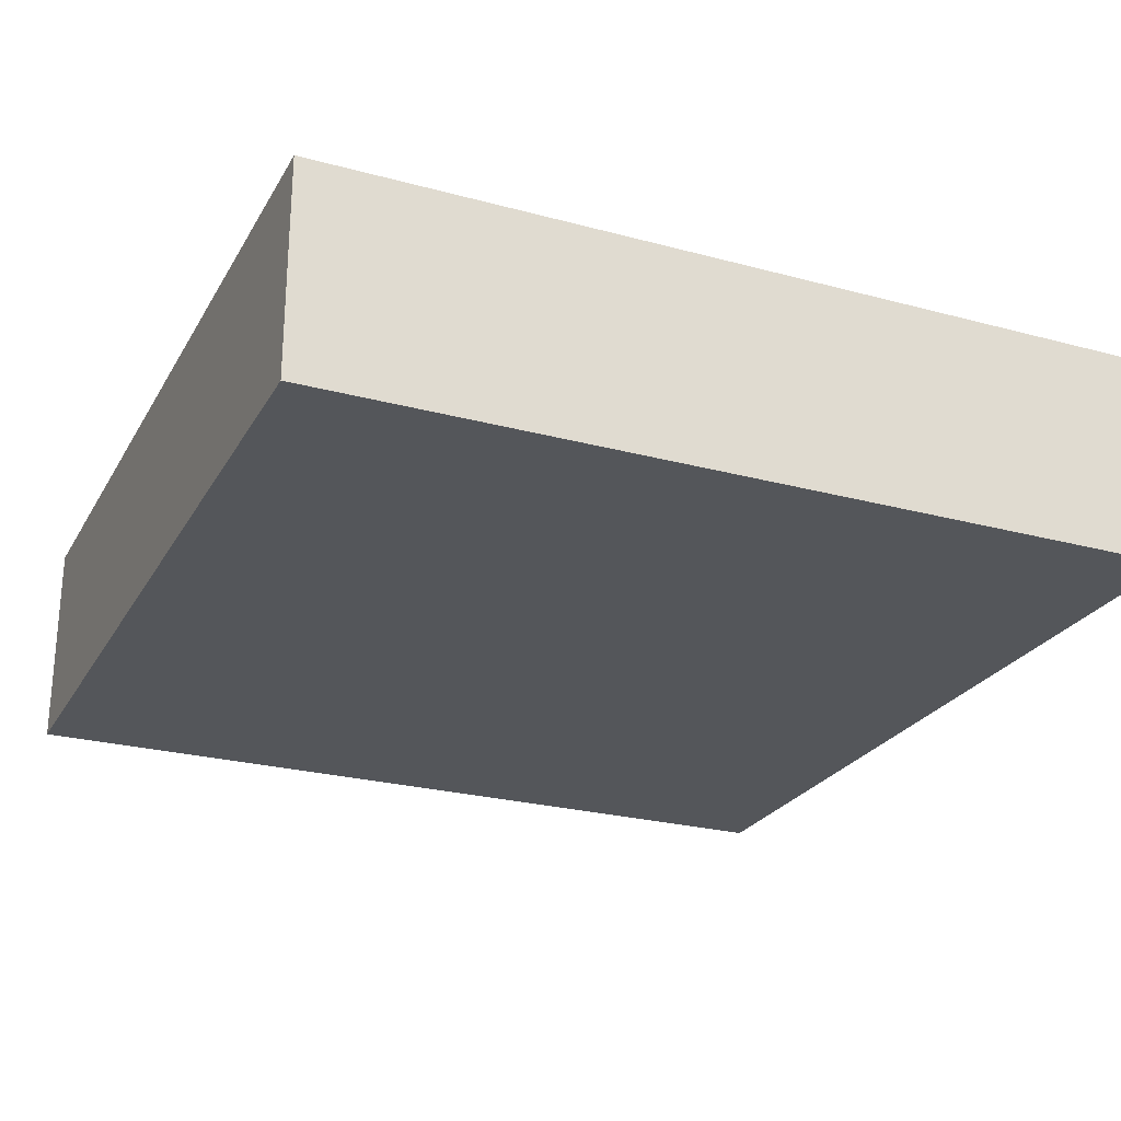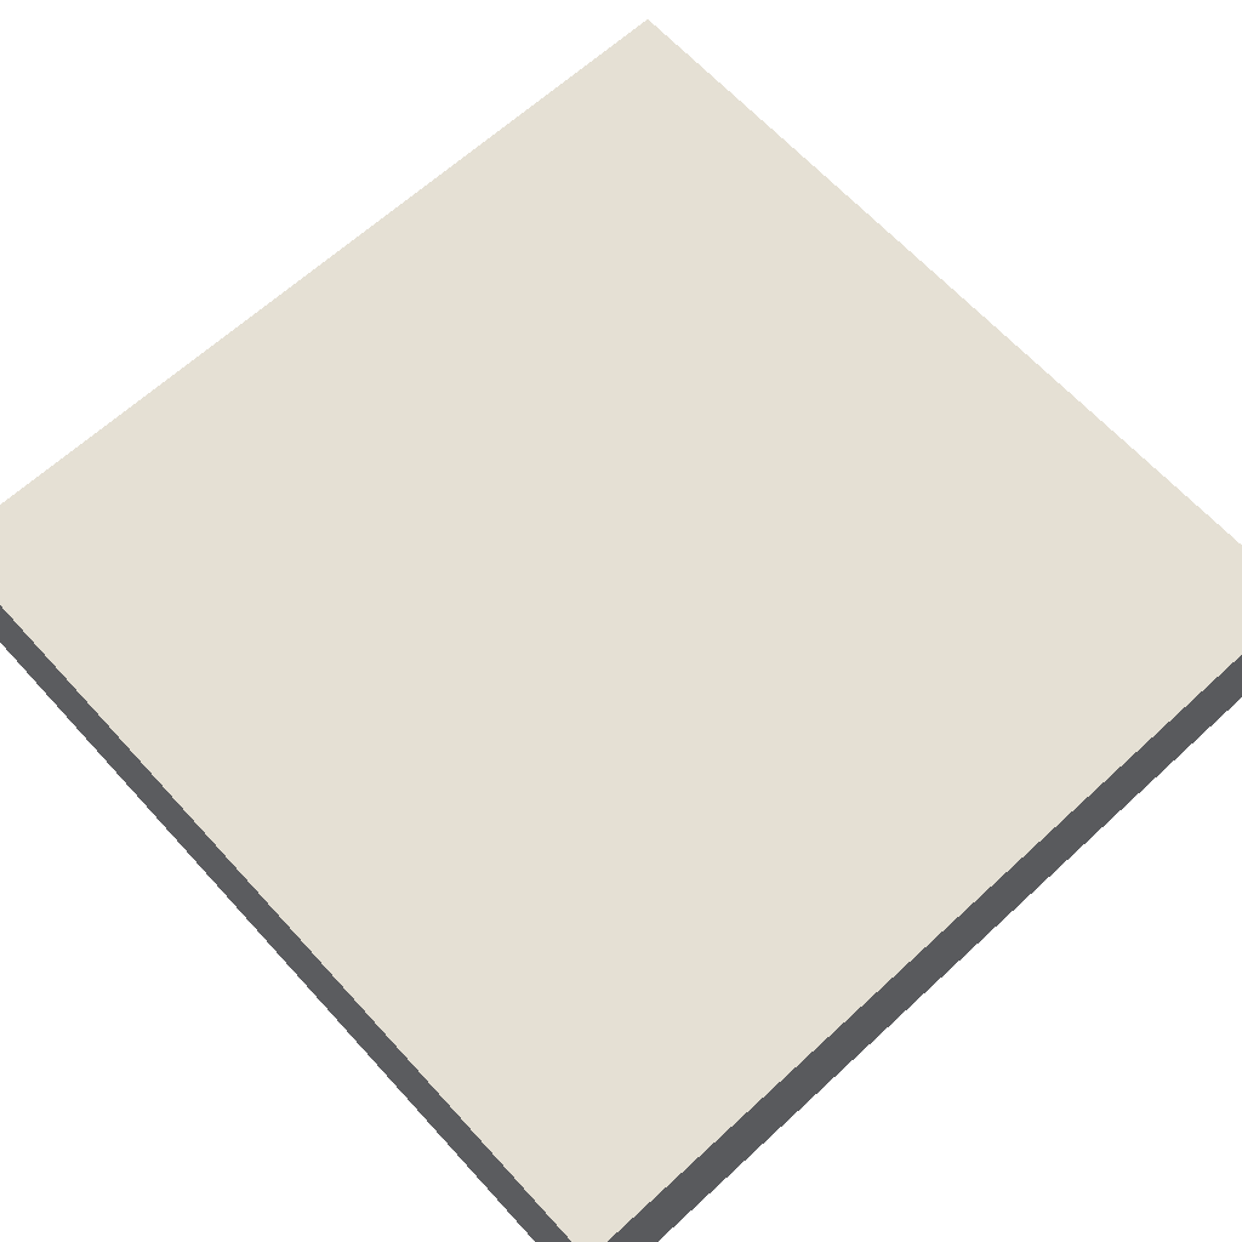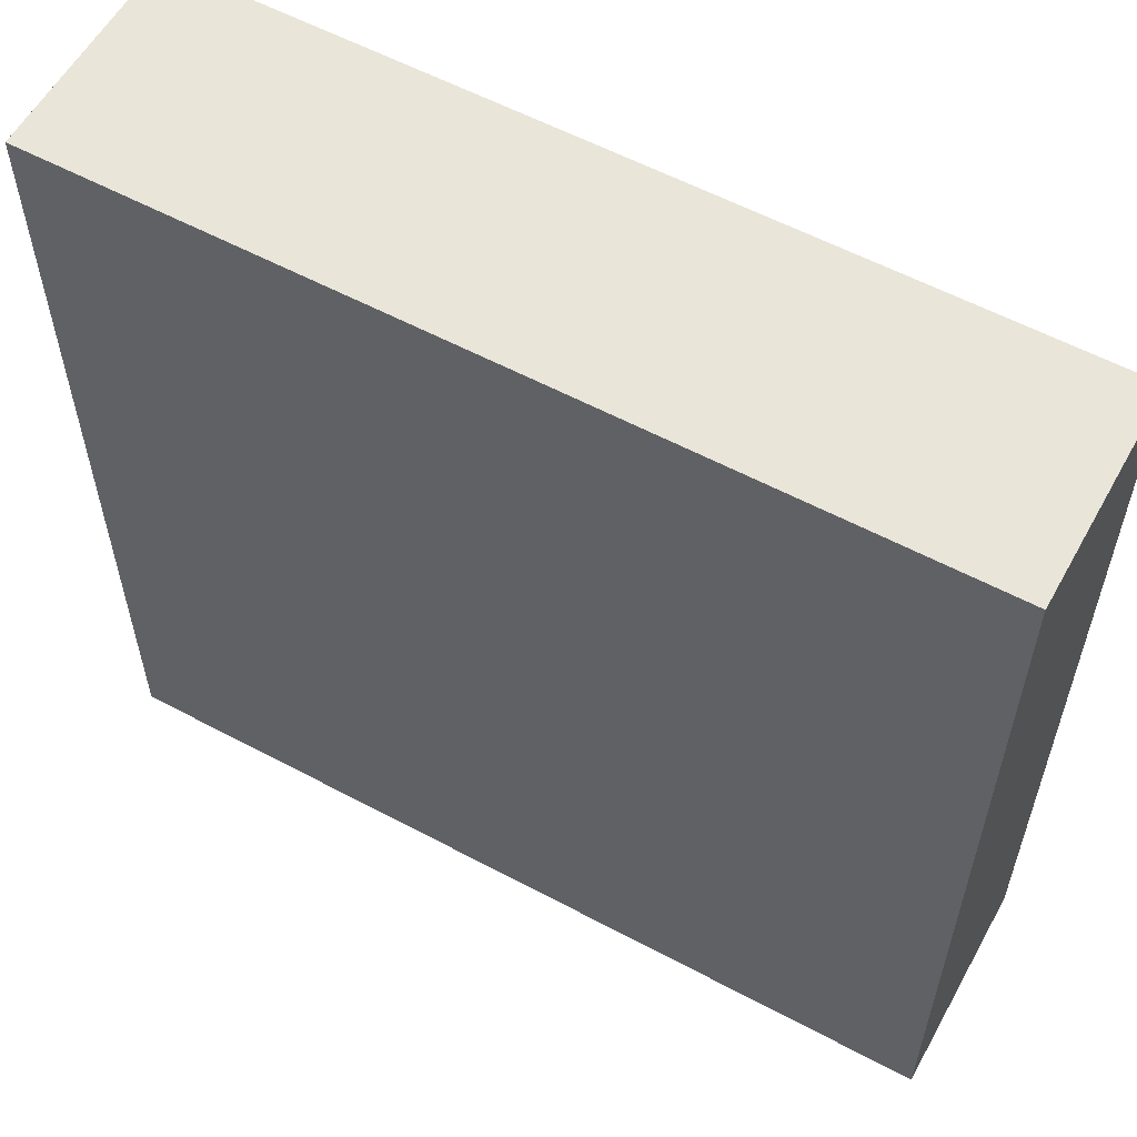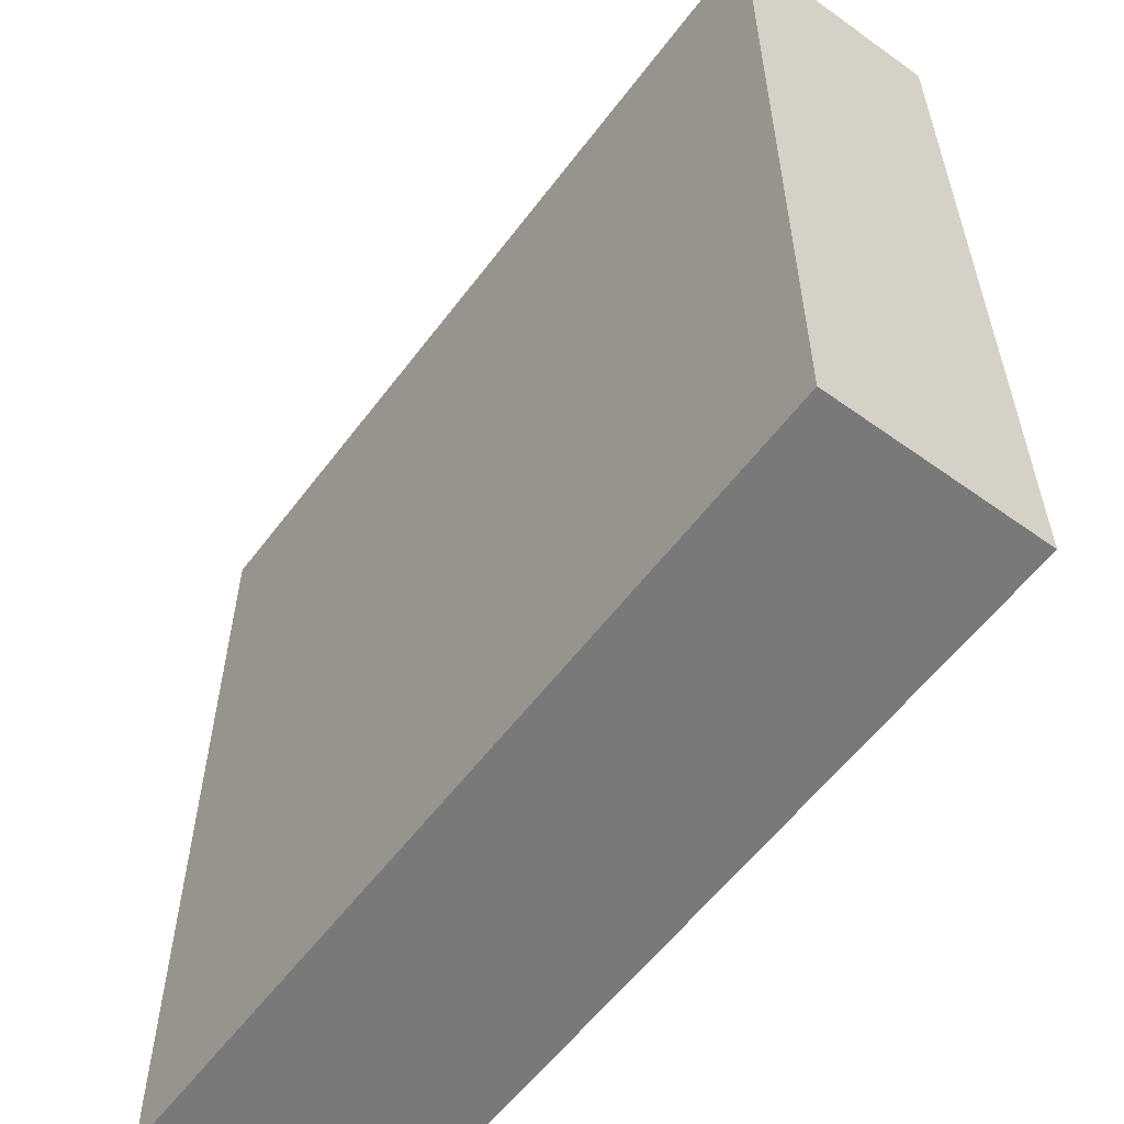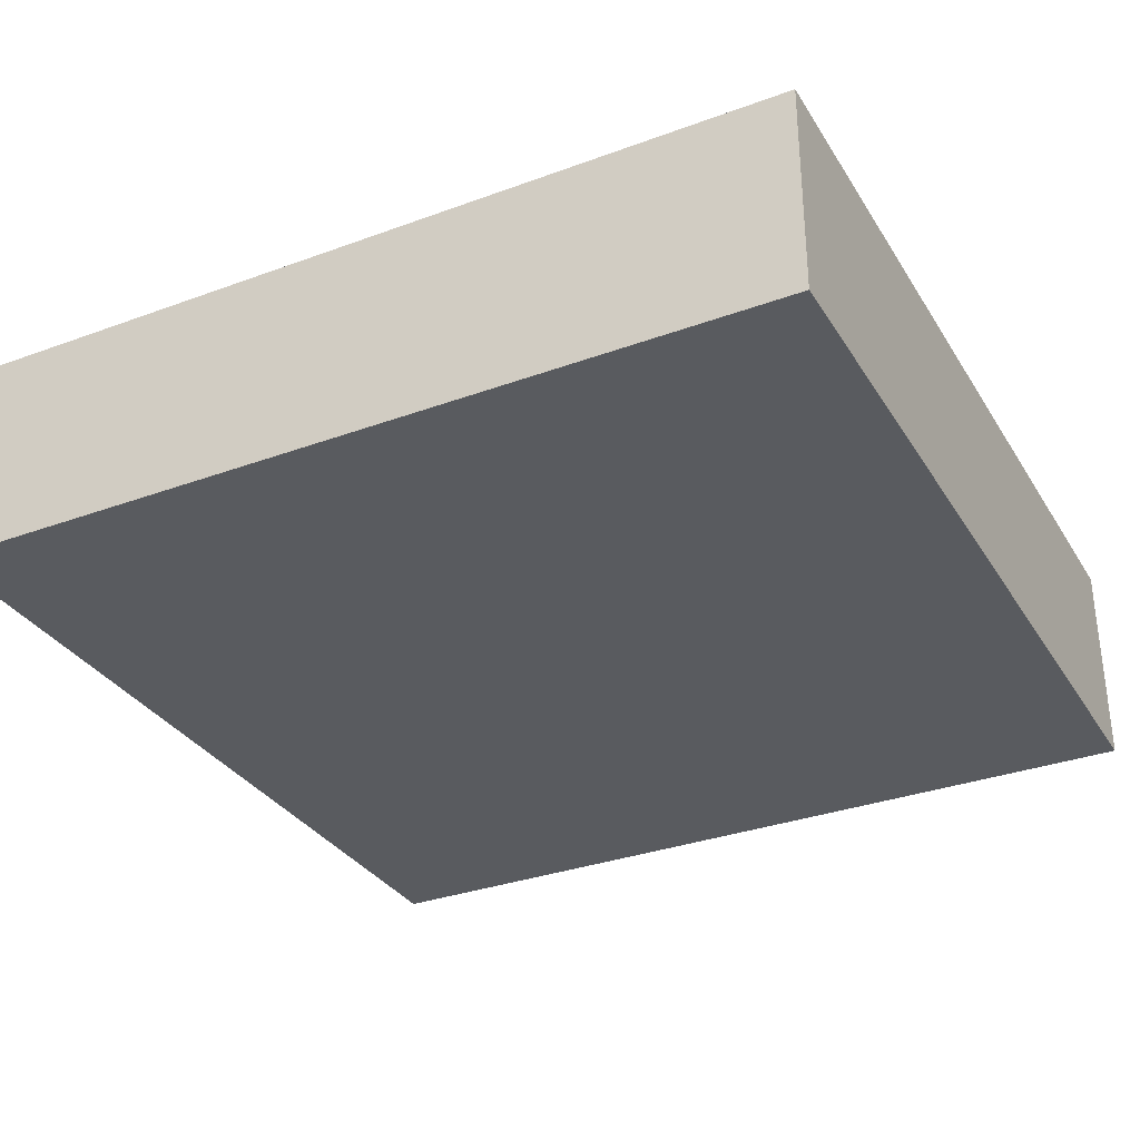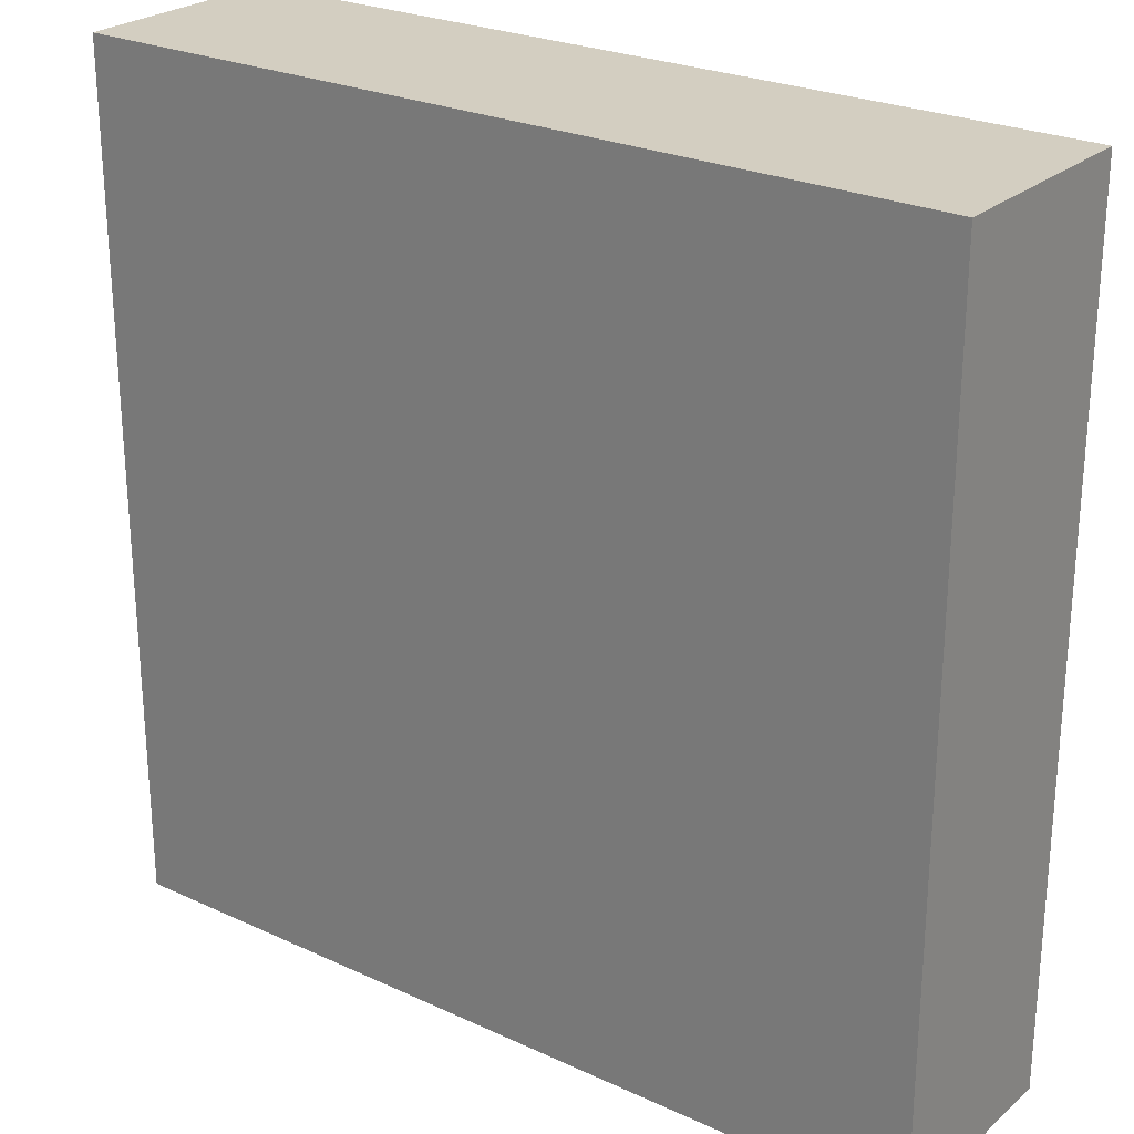
<metadata>
{"format":"obj","ext":"obj","renderer":"f3d","projection":"perspective","resolution":1024,"background":"white","views":[{"elev":-25.1,"azim":-23.6,"up":"+Y"},{"elev":65.8,"azim":-132.5,"up":"+Y"},{"elev":58.0,"azim":28.9,"up":"+Z"},{"elev":-57.8,"azim":-126.6,"up":"+Z"},{"elev":-32.5,"azim":-63.0,"up":"+Y"},{"elev":25.3,"azim":-143.4,"up":"+Z"}]}
</metadata>
<code>
g pb_Mesh91336
v 2 0 6
v -2 0 6
v 2 1 6
v -2 1 6
v -2 0 6
v -2 0 2
v -2 1 6
v -2 1 2
v -2 0 2
v 2 0 2
v -2 1 2
v 2 1 2
v 2 0 2
v 2 0 6
v 2 1 2
v 2 1 6
v 2 1 6
v -2 1 6
v 2 1 2
v -2 1 2
v 2 0 2
v -2 0 2
v 2 0 6
v -2 0 6
g pb_Mesh91336_0
f 3 2 1
f 3 4 2
f 7 6 5
f 7 8 6
f 11 10 9
f 11 12 10
f 15 14 13
f 15 16 14
f 19 18 17
f 19 20 18
f 23 22 21
f 23 24 22

</code>
